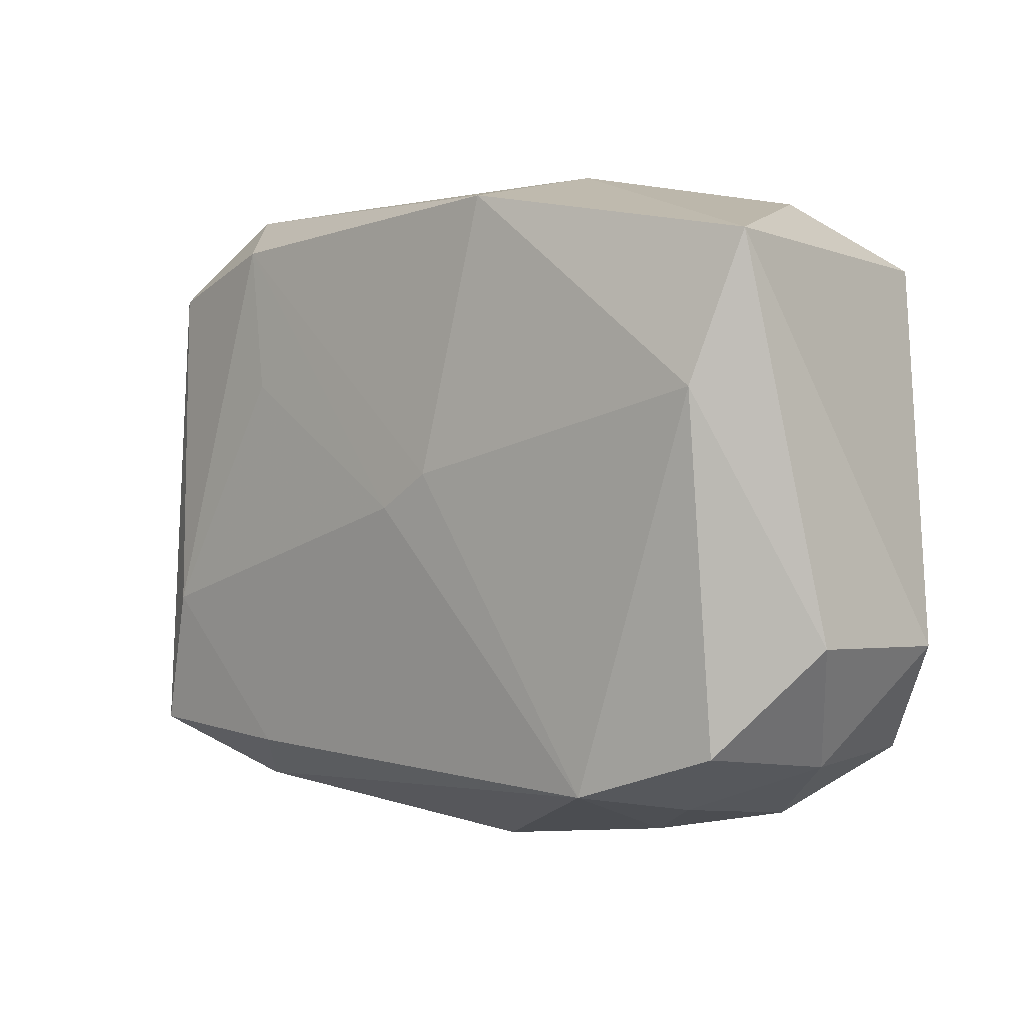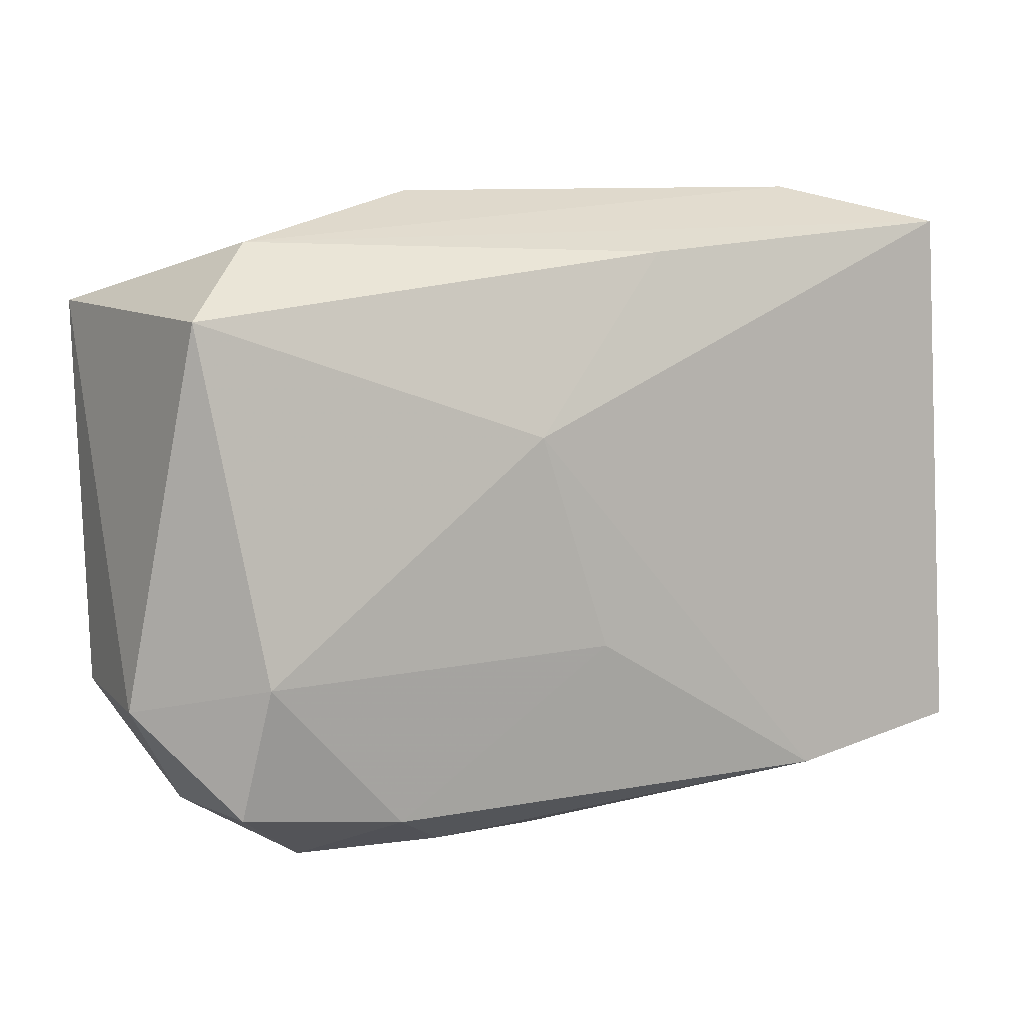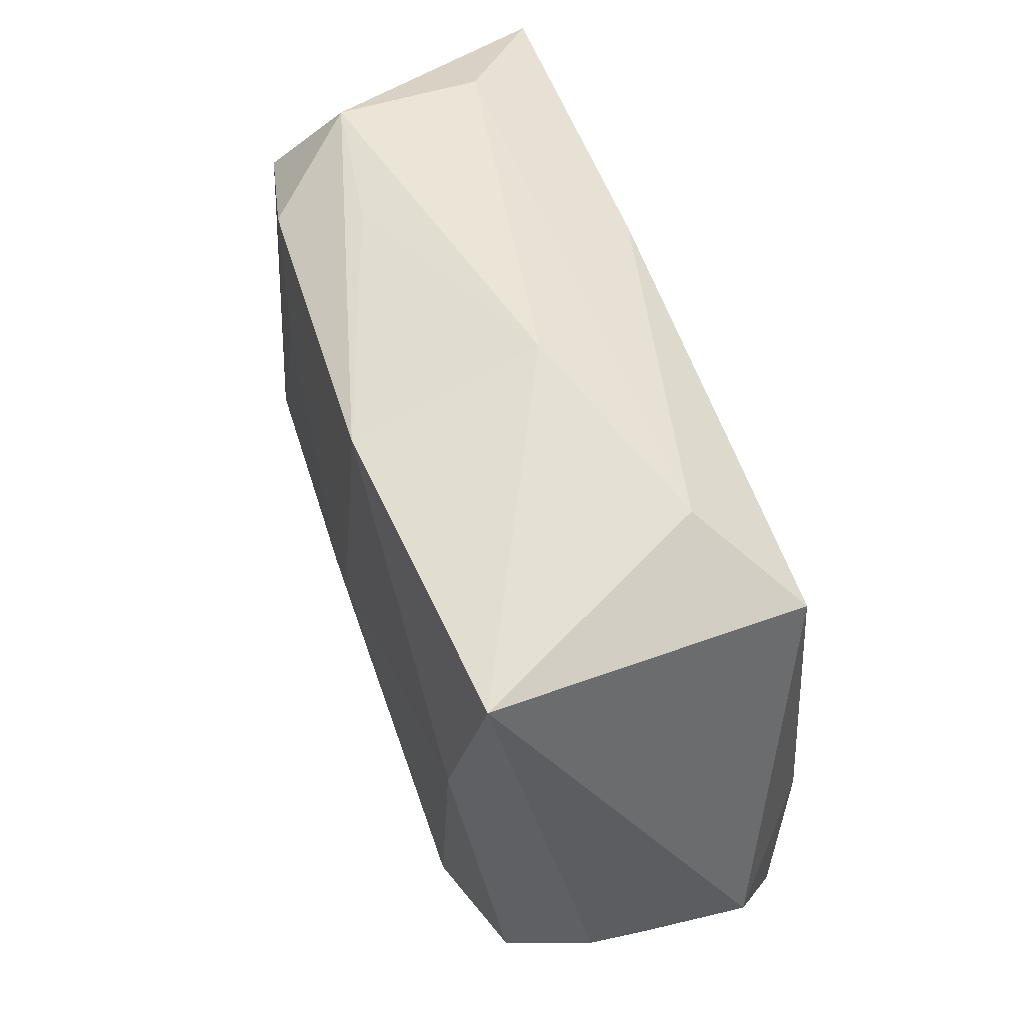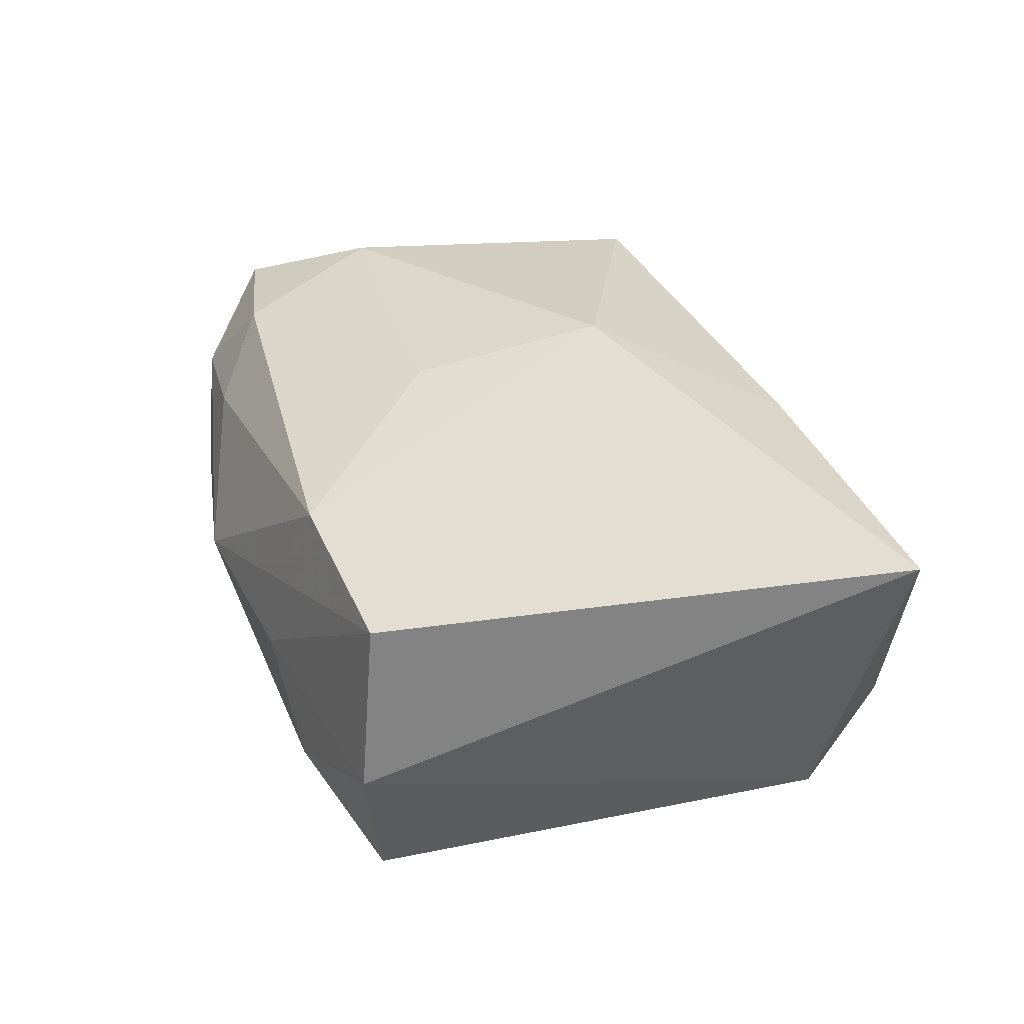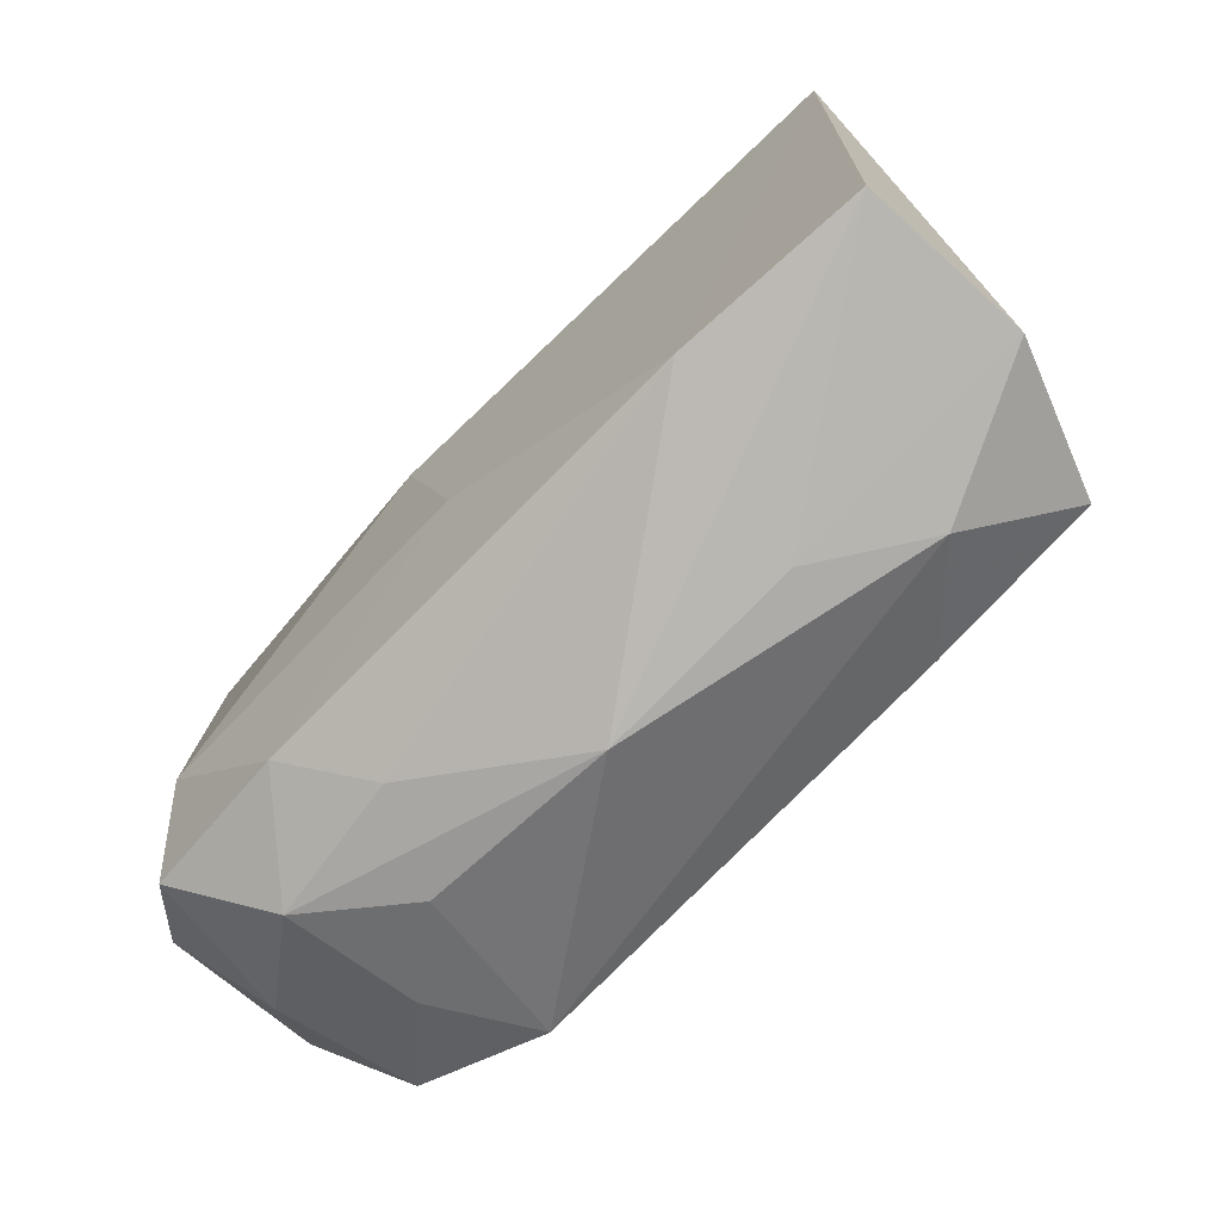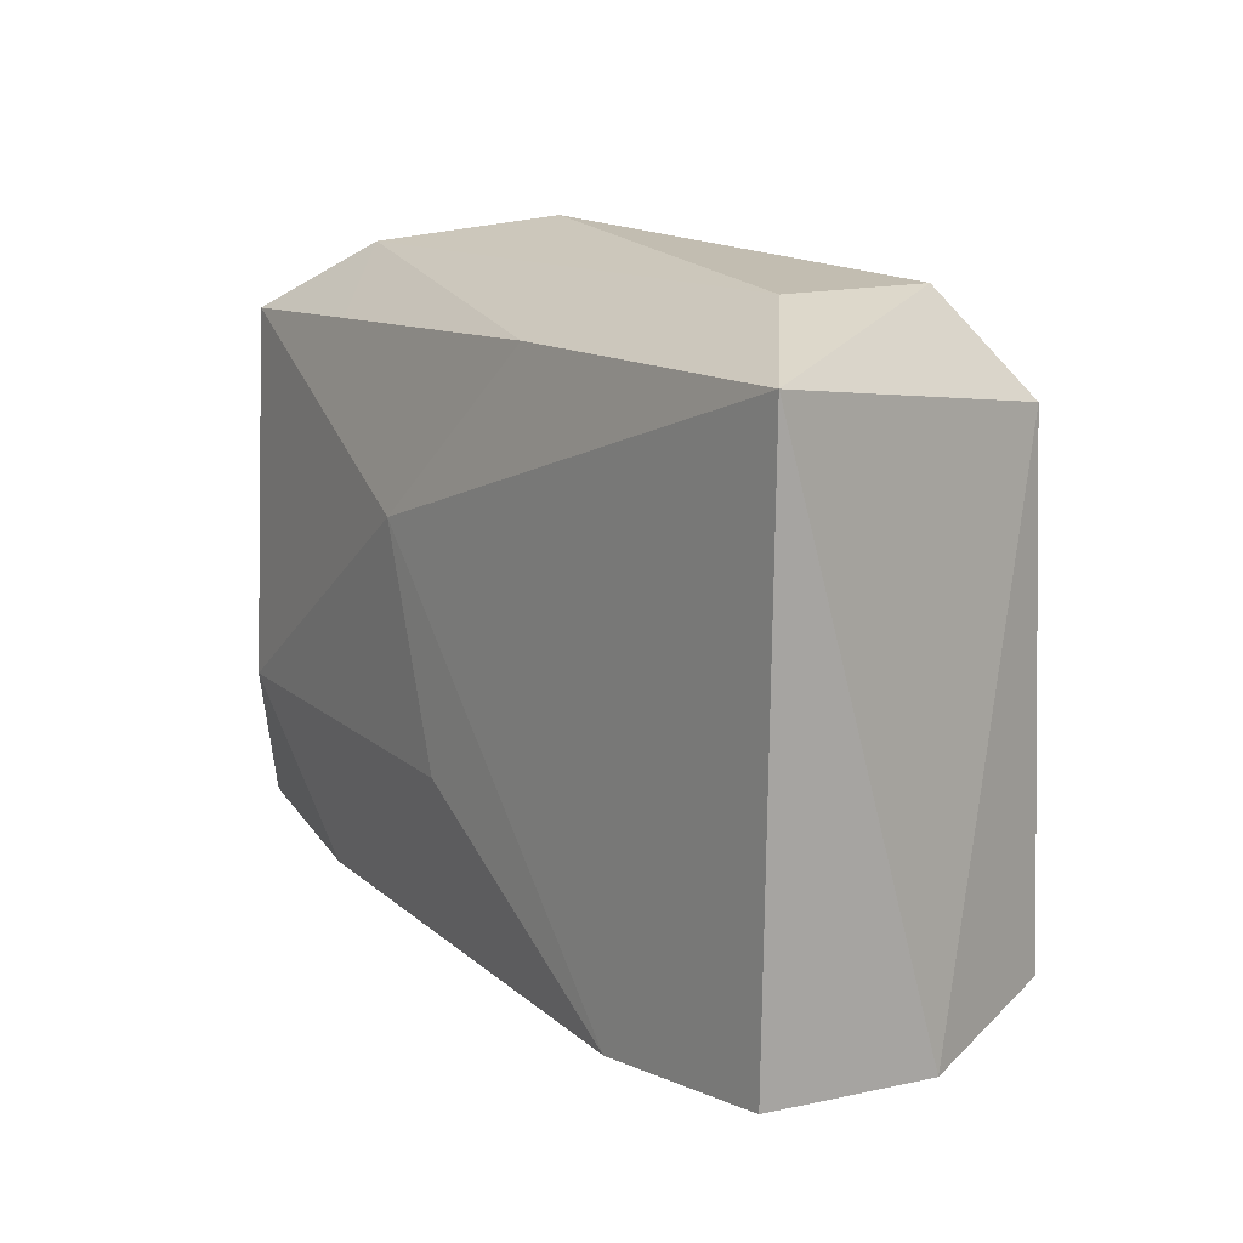
<metadata>
{"format":"obj","ext":"obj","renderer":"f3d","projection":"perspective","resolution":1024,"background":"white","views":[{"elev":-3.2,"azim":-136.0,"up":"+Y"},{"elev":10.2,"azim":-25.8,"up":"+Y"},{"elev":46.2,"azim":-106.6,"up":"+Y"},{"elev":30.4,"azim":77.0,"up":"+Z"},{"elev":-68.2,"azim":46.6,"up":"+Y"},{"elev":17.5,"azim":58.0,"up":"+Y"}]}
</metadata>
<code>
v 0.01632 0.01107 -0.007819
v -0.01713 -0.01172 0.007863
v -0.01611 -0.005585 0.009067
v 0.02009 0.01393 0.006456
v 0.01024 -0.01183 -0.007283
v -0.0005272 -0.0005847 -0.009268
v -0.02096 -0.00715 -0.002591
v 0.01369 0.01533 -0.00471
v 0.01572 -0.004556 -0.00853
v -0.003176 0.0008699 -0.00933
v -0.0182 0.003823 -0.008383
v -0.009761 -0.01262 0.008435
v -0.02125 -0.007014 0.004688
v -0.006568 -0.01481 0.00518
v -0.01792 -0.01239 0.001117
v 0.008864 0.005901 -0.008963
v 0.01392 0.01562 0.002126
v -0.01331 -0.01484 0.004299
v 0.006378 0.01488 -0.00549
v 0.01834 -0.01085 -0.007275
v -0.01492 0.01356 0.003139
v -0.002864 0.004736 0.009067
v 0.01225 -0.01265 0.008328
v 0.02103 -0.01137 0.007412
v -0.0087 -0.01564 0.0009202
v 0.01442 -0.0138 -0.00327
v -0.01862 0.01043 0.007079
v -0.006652 0.01335 -0.009239
v -0.005554 0.01562 -0.0005802
v 0.02122 -0.01198 -0.0003474
v 0.009796 -0.01465 0.0001927
v 0.00974 0.01273 -0.008908
v -0.01288 -0.01438 -0.002062
v 0.0004218 -0.005288 0.009067
v 0.0006369 -0.01639 0.0006084
v -0.01696 -0.01185 -0.005486
v -0.01046 0.0113 0.007018
v -0.01063 -0.0137 -0.006938
v -0.02026 0.01042 -0.007166
v 0.004216 0.01284 0.006899
f 23 4 22
f 27 39 13
f 13 39 7
f 22 27 3
f 3 27 13
f 30 4 24
f 4 23 24
f 30 24 31
f 34 23 22
f 22 3 34
f 30 31 26
f 23 34 12
f 12 34 3
f 38 26 35
f 35 26 31
f 35 24 23
f 35 31 24
f 30 26 20
f 22 4 40
f 1 8 4
f 1 4 30
f 30 20 1
f 11 7 39
f 11 36 7
f 38 36 11
f 10 38 11
f 33 36 38
f 13 7 15
f 7 36 15
f 15 33 18
f 36 33 15
f 23 12 14
f 14 12 18
f 14 35 23
f 18 35 14
f 5 26 38
f 5 20 26
f 6 38 10
f 6 5 38
f 39 29 28
f 28 11 39
f 10 11 28
f 21 40 4
f 39 27 21
f 21 29 39
f 4 8 17
f 8 29 17
f 17 21 4
f 29 21 17
f 9 1 20
f 9 6 16
f 20 5 9
f 5 6 9
f 25 35 18
f 18 33 25
f 38 35 25
f 25 33 38
f 13 15 2
f 2 15 18
f 18 12 2
f 2 3 13
f 2 12 3
f 19 29 8
f 8 28 19
f 19 28 29
f 8 1 32
f 32 28 8
f 32 9 16
f 1 9 32
f 10 28 32
f 32 6 10
f 16 6 32
f 37 21 27
f 40 21 37
f 37 27 22
f 22 40 37

</code>
